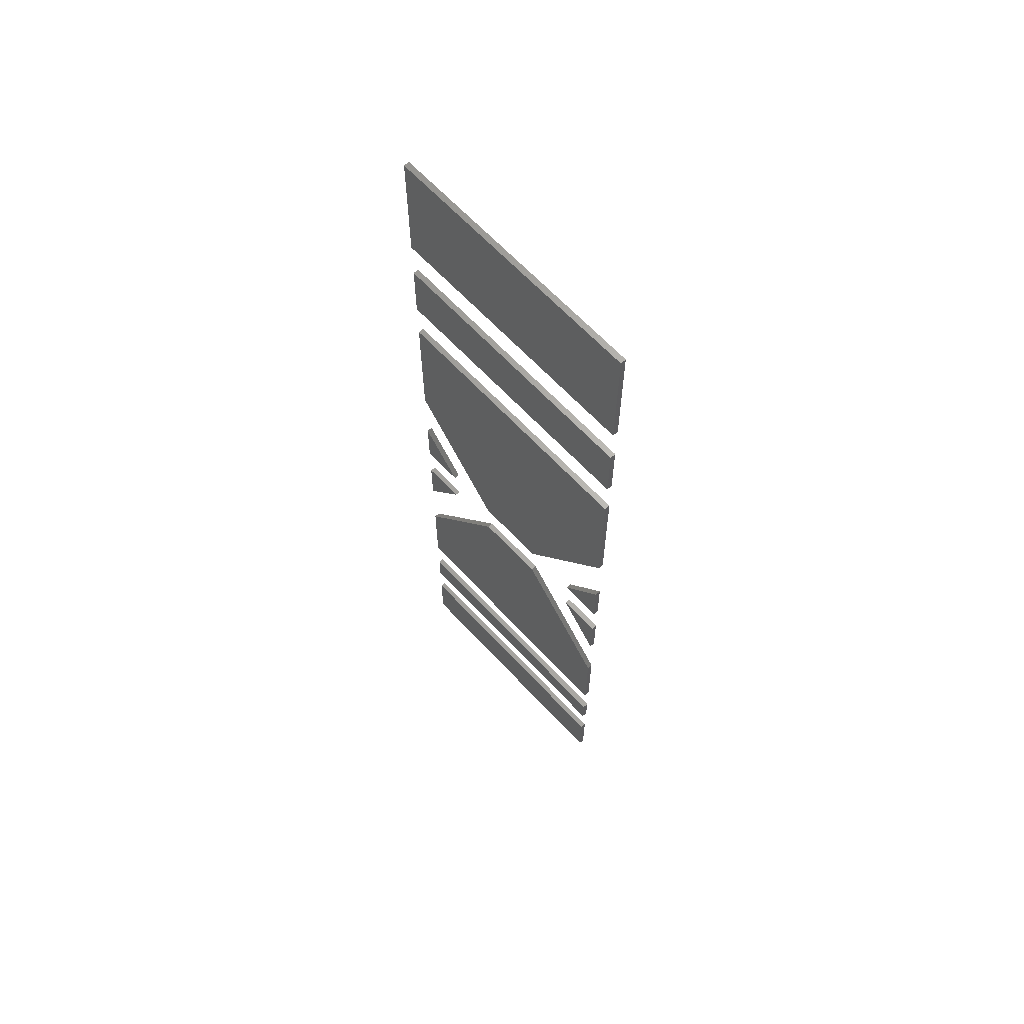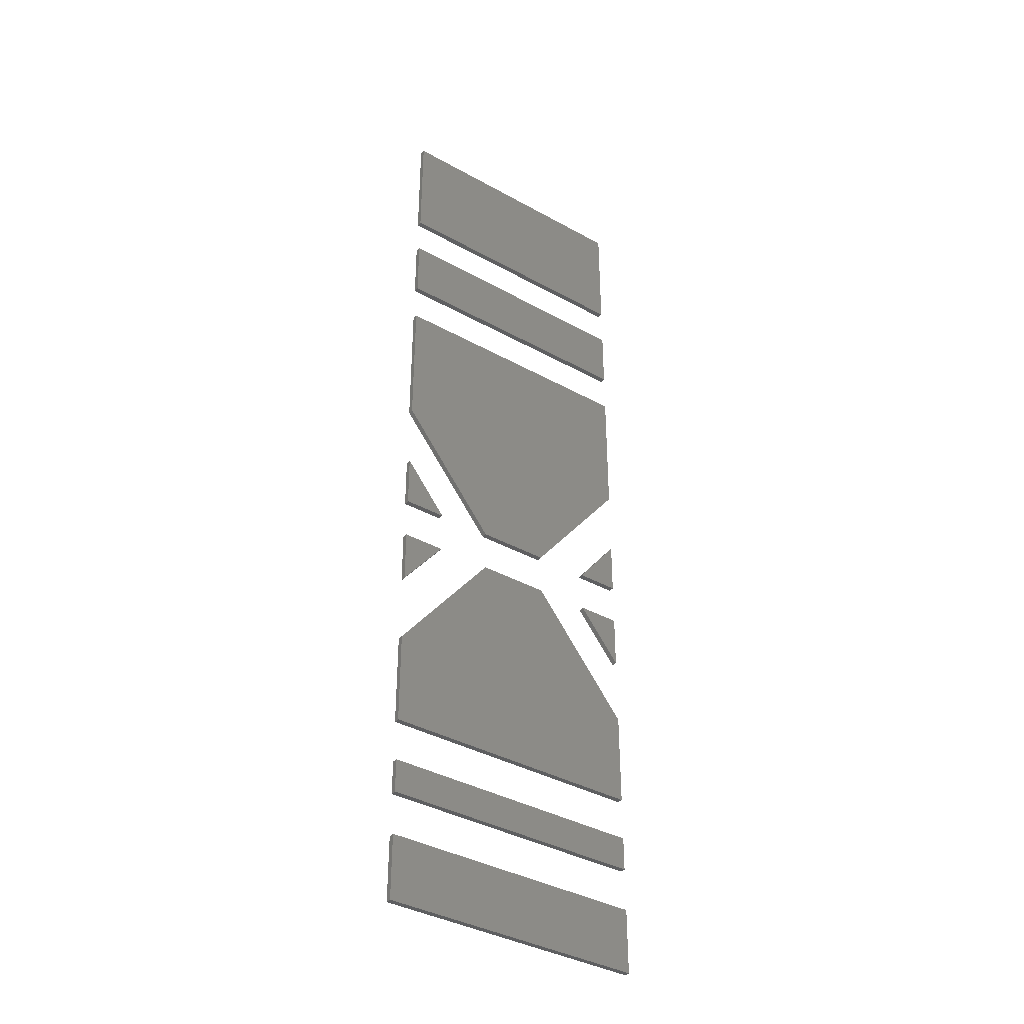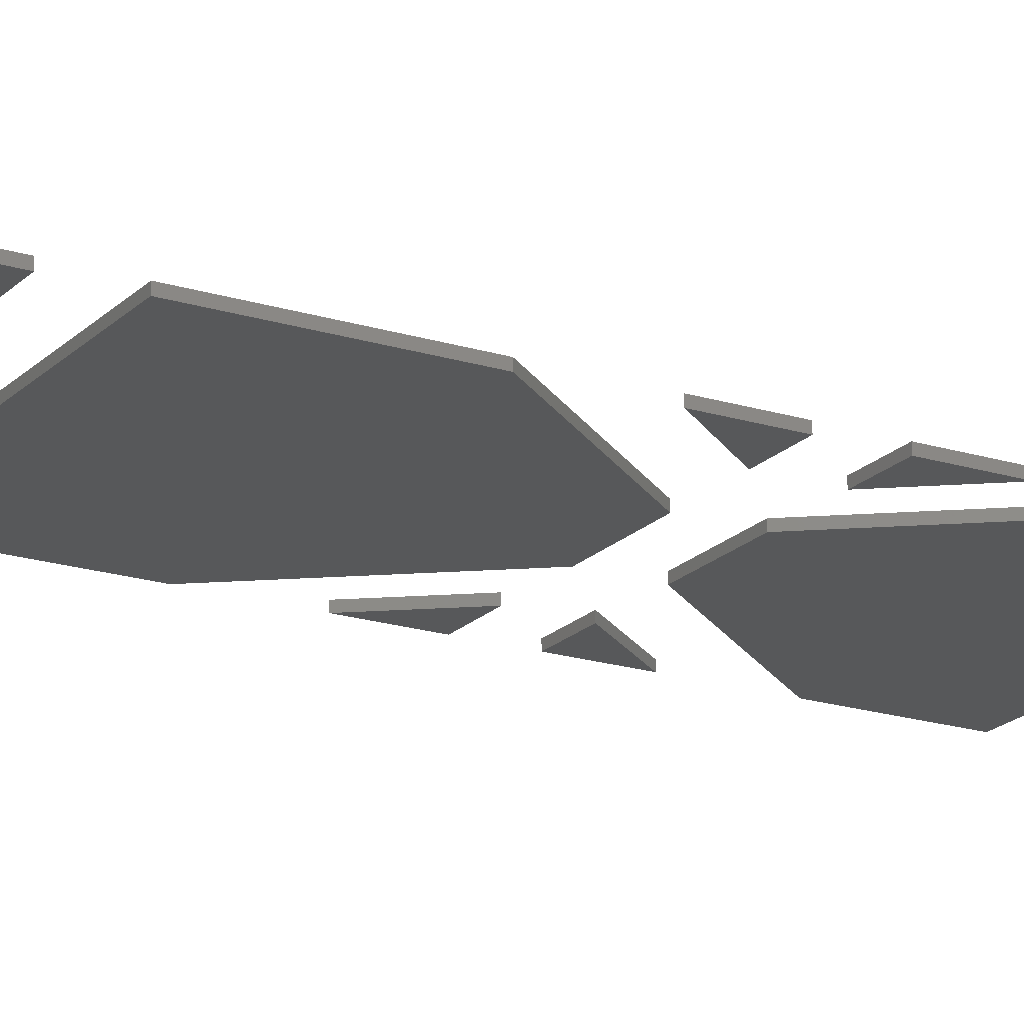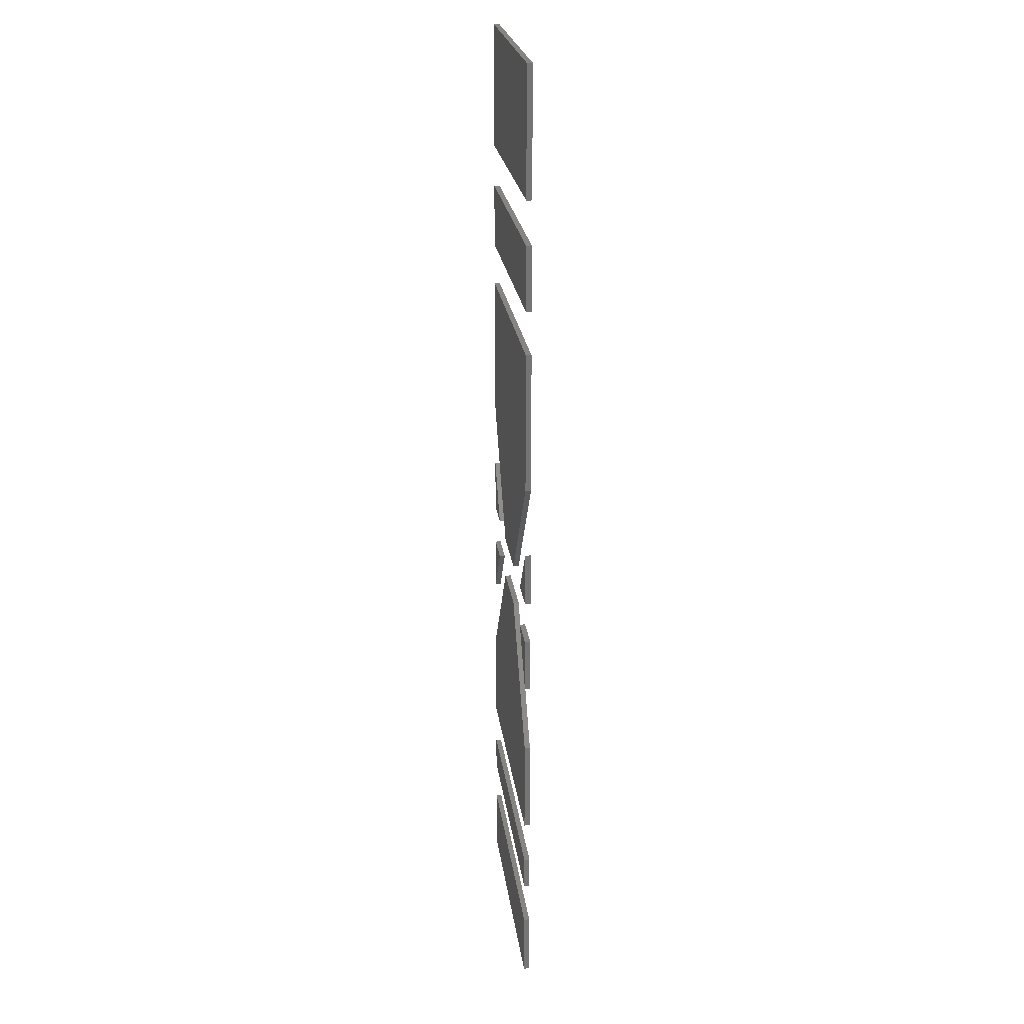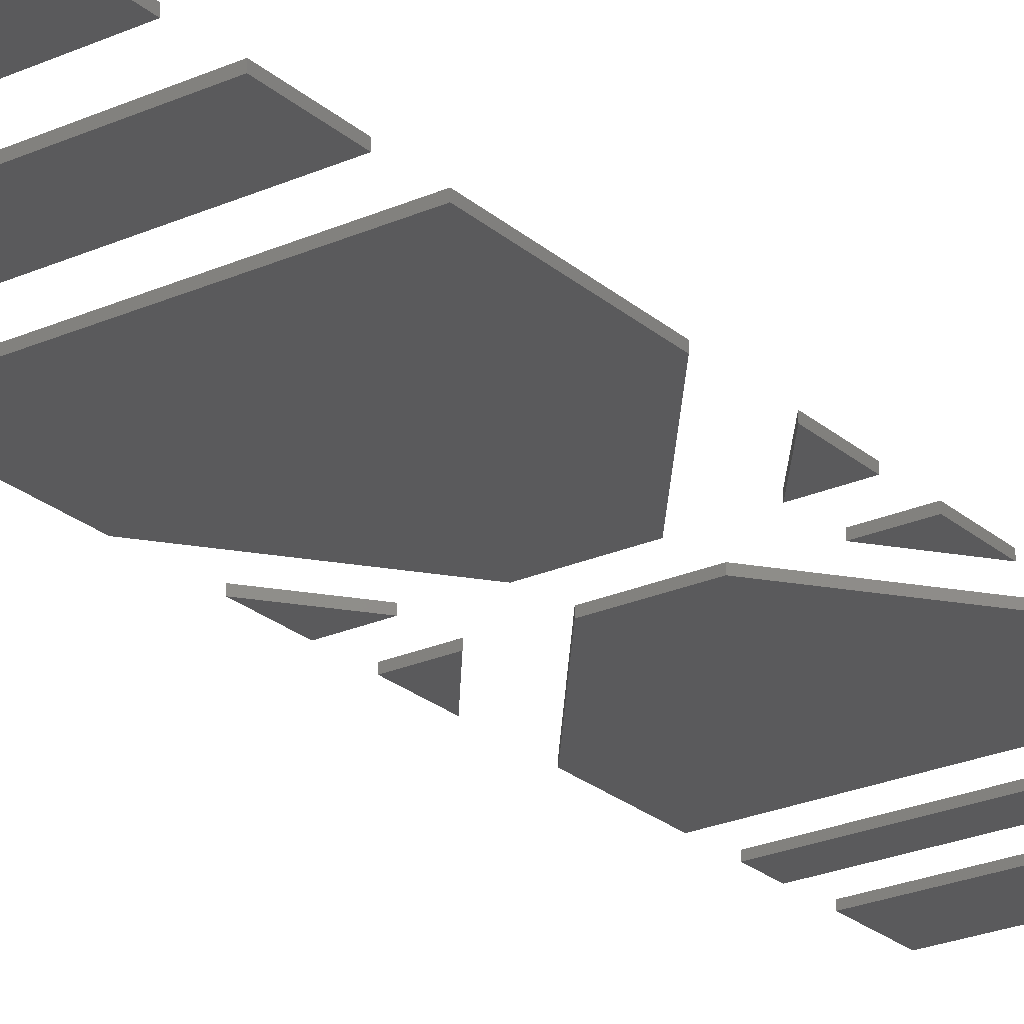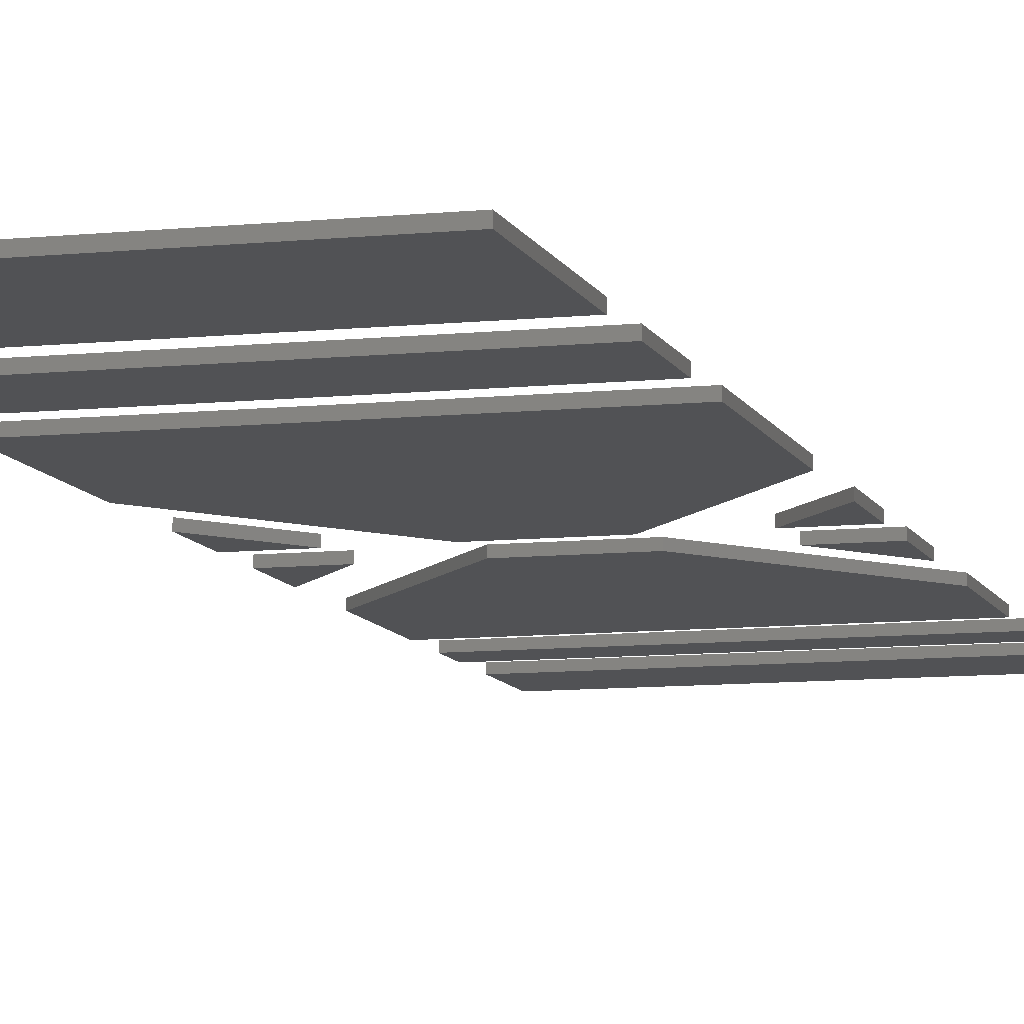
<metadata>
{"format":"stl","ext":"stl","renderer":"f3d","projection":"perspective","resolution":1024,"background":"white","views":[{"elev":64.9,"azim":-132.9,"up":"+Y"},{"elev":-38.3,"azim":-35.1,"up":"+Y"},{"elev":-19.6,"azim":-120.2,"up":"+Z"},{"elev":22.3,"azim":83.0,"up":"+Y"},{"elev":-24.5,"azim":-144.0,"up":"+Z"},{"elev":-9.2,"azim":-164.4,"up":"+Z"}]}
</metadata>
<code>
# stl→obj: 80 verts, 120 faces
v 1.401 23.6 0
v 4.138 23.6 0
v 1.401 20.08 0
v 1.401 23.6 0.36
v 4.138 23.6 0.36
v 1.401 20.08 0.36
v 4.138 26.4 0
v 1.401 26.4 0
v 1.401 29.92 0
v 4.138 26.4 0.36
v 1.401 26.4 0.36
v 1.401 29.92 0.36
v 18.6 23.6 0
v 18.6 20.08 0
v 15.86 23.6 0
v 18.6 23.6 0.36
v 18.6 20.08 0.36
v 15.86 23.6 0.36
v 18.6 26.4 0
v 15.86 26.4 0
v 18.6 29.92 0
v 18.6 26.4 0.36
v 15.86 26.4 0.36
v 18.6 29.92 0.36
v 1.401 61.6 0
v 18.6 61.6 0
v 18.6 53.4 0
v 1.401 53.4 0
v 1.401 61.6 0.36
v 18.6 61.6 0.36
v 18.6 53.4 0.36
v 1.401 53.4 0.36
v 18.6 -2.599 0
v 1.401 -2.599 0
v 1.401 1.6 0
v 18.6 1.6 0
v 18.6 -2.599 0.36
v 1.401 -2.599 0.36
v 1.401 1.6 0.36
v 18.6 1.6 0.36
v 18.6 46.4 0
v 1.401 46.4 0
v 1.401 50.6 0
v 18.6 50.6 0
v 18.6 46.4 0.36
v 1.401 46.4 0.36
v 1.401 50.6 0.36
v 18.6 50.6 0.36
v 1.401 6.6 0
v 18.6 6.6 0
v 18.6 4.4 0
v 1.401 4.4 0
v 1.401 6.6 0.36
v 18.6 6.6 0.36
v 18.6 4.4 0.36
v 1.401 4.4 0.36
v 12.32 26.4 0
v 7.685 26.4 0
v 1.401 34.48 0
v 1.401 43.6 0
v 18.6 43.6 0
v 18.6 34.48 0
v 12.32 26.4 0.36
v 7.685 26.4 0.36
v 1.401 34.48 0.36
v 1.401 43.6 0.36
v 18.6 43.6 0.36
v 18.6 34.48 0.36
v 7.685 23.6 0
v 12.32 23.6 0
v 18.6 15.52 0
v 18.6 9.4 0
v 1.401 9.4 0
v 1.401 15.52 0
v 7.685 23.6 0.36
v 12.32 23.6 0.36
v 18.6 15.52 0.36
v 18.6 9.4 0.36
v 1.401 9.4 0.36
v 1.401 15.52 0.36
f 1 2 3
f 2 1 4
f 5 2 4
f 3 2 5
f 6 3 5
f 1 3 6
f 4 1 6
f 4 6 5
f 7 8 9
f 8 7 10
f 11 8 10
f 9 8 11
f 12 9 11
f 7 9 12
f 10 7 12
f 10 12 11
f 13 14 15
f 14 13 16
f 17 14 16
f 15 14 17
f 18 15 17
f 13 15 18
f 16 13 18
f 16 18 17
f 19 20 21
f 20 19 22
f 23 20 22
f 21 20 23
f 24 21 23
f 19 21 24
f 22 19 24
f 22 24 23
f 25 26 27
f 25 27 28
f 26 25 29
f 30 26 29
f 27 26 30
f 31 27 30
f 28 27 31
f 32 28 31
f 25 28 32
f 29 25 32
f 29 31 30
f 29 32 31
f 33 34 35
f 33 35 36
f 34 33 37
f 38 34 37
f 35 34 38
f 39 35 38
f 36 35 39
f 40 36 39
f 33 36 40
f 37 33 40
f 37 39 38
f 37 40 39
f 41 42 43
f 41 43 44
f 42 41 45
f 46 42 45
f 43 42 46
f 47 43 46
f 44 43 47
f 48 44 47
f 41 44 48
f 45 41 48
f 45 47 46
f 45 48 47
f 49 50 51
f 49 51 52
f 50 49 53
f 54 50 53
f 51 50 54
f 55 51 54
f 52 51 55
f 56 52 55
f 49 52 56
f 53 49 56
f 53 55 54
f 53 56 55
f 57 58 59
f 57 59 60
f 57 60 61
f 57 61 62
f 58 57 63
f 64 58 63
f 59 58 64
f 65 59 64
f 60 59 65
f 66 60 65
f 61 60 66
f 67 61 66
f 62 61 67
f 68 62 67
f 57 62 68
f 63 57 68
f 63 65 64
f 63 66 65
f 63 67 66
f 63 68 67
f 69 70 71
f 69 71 72
f 69 72 73
f 69 73 74
f 70 69 75
f 76 70 75
f 71 70 76
f 77 71 76
f 72 71 77
f 78 72 77
f 73 72 78
f 79 73 78
f 74 73 79
f 80 74 79
f 69 74 80
f 75 69 80
f 75 77 76
f 75 78 77
f 75 79 78
f 75 80 79

</code>
